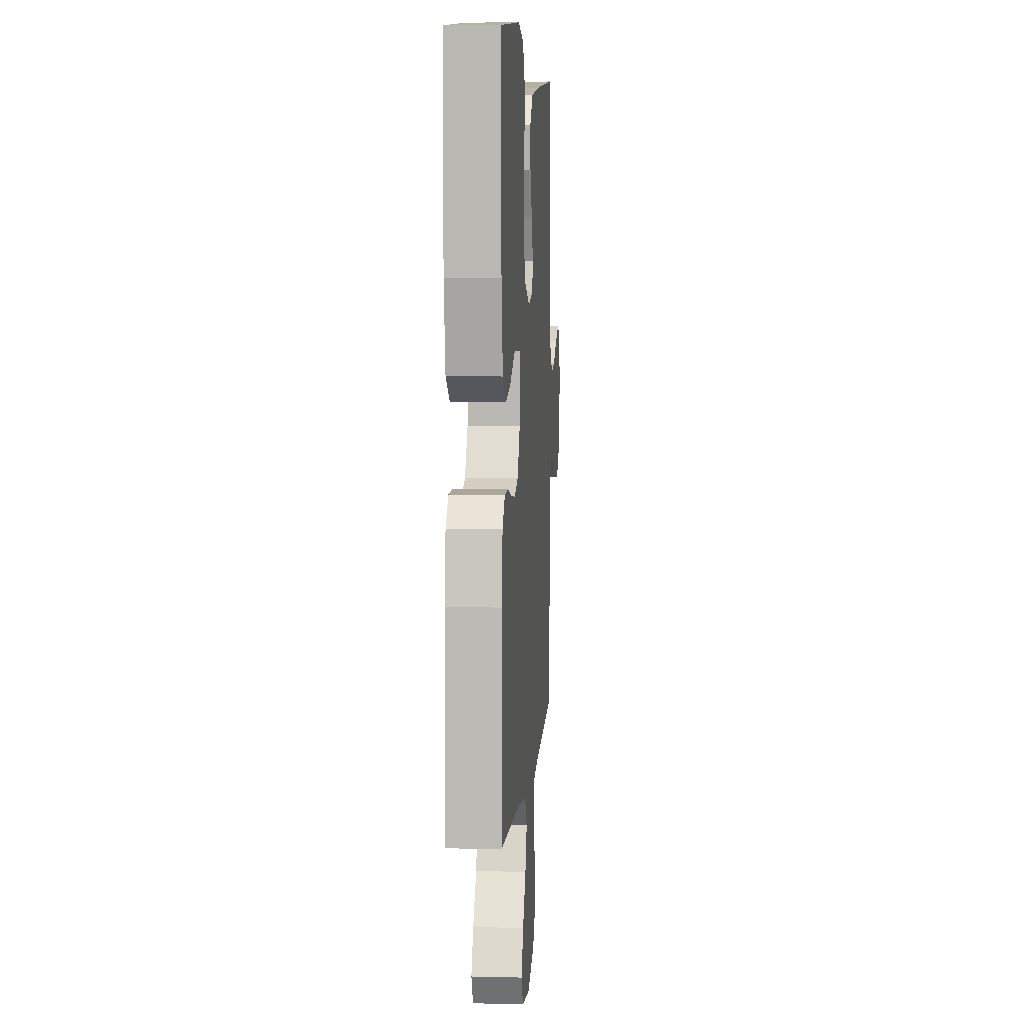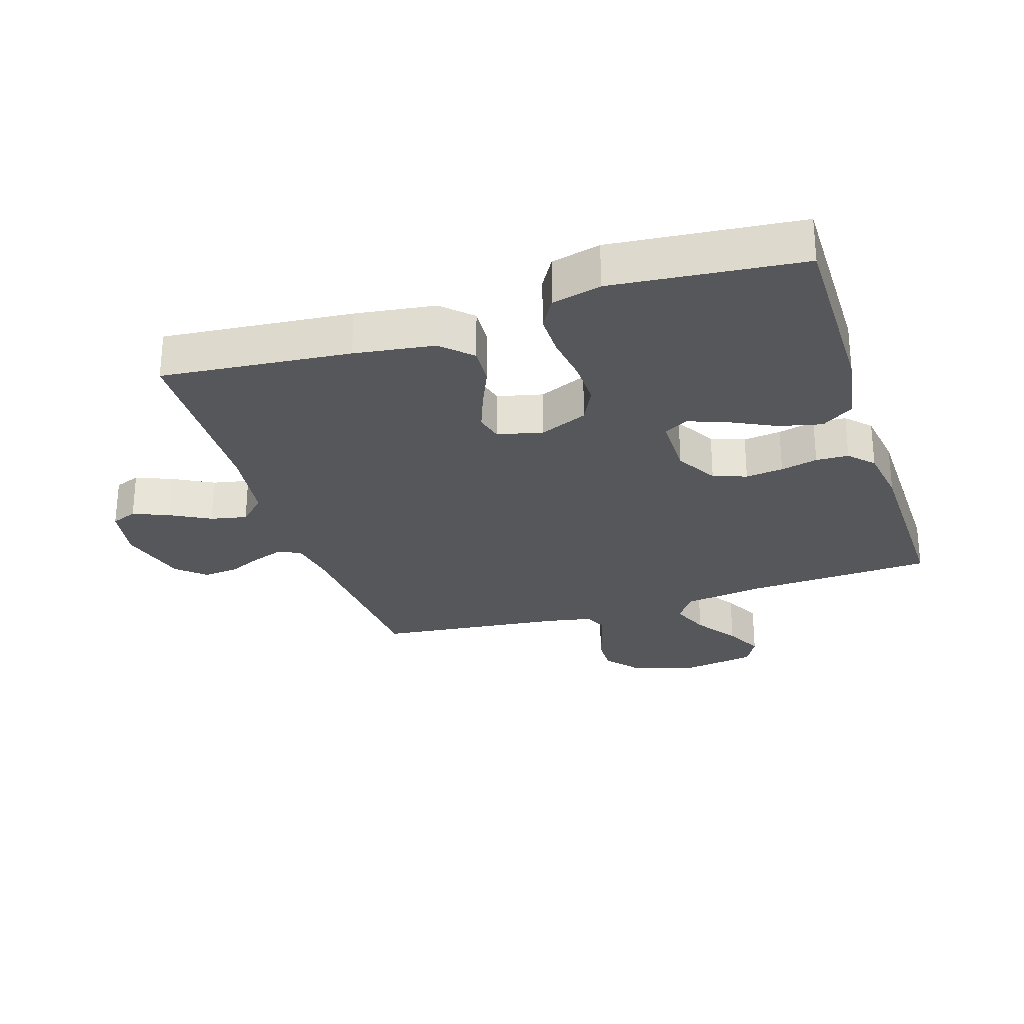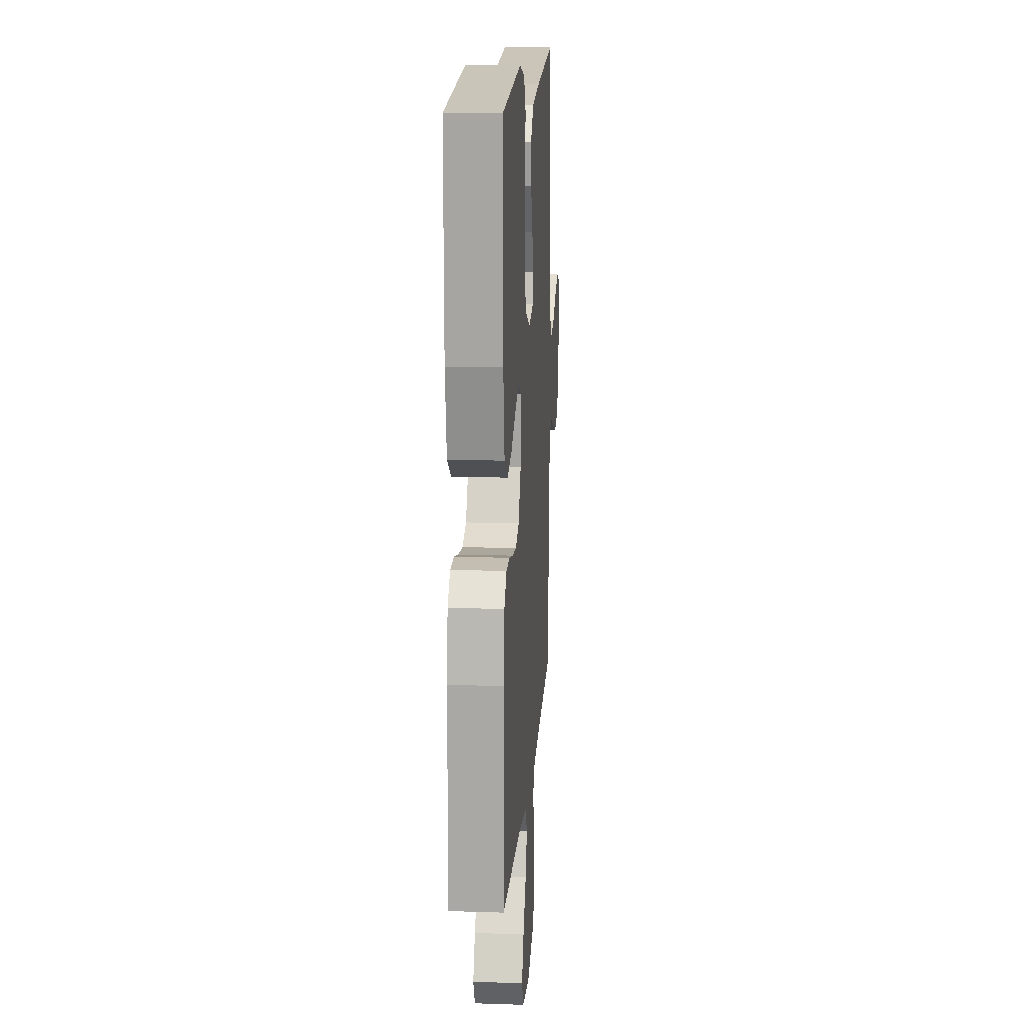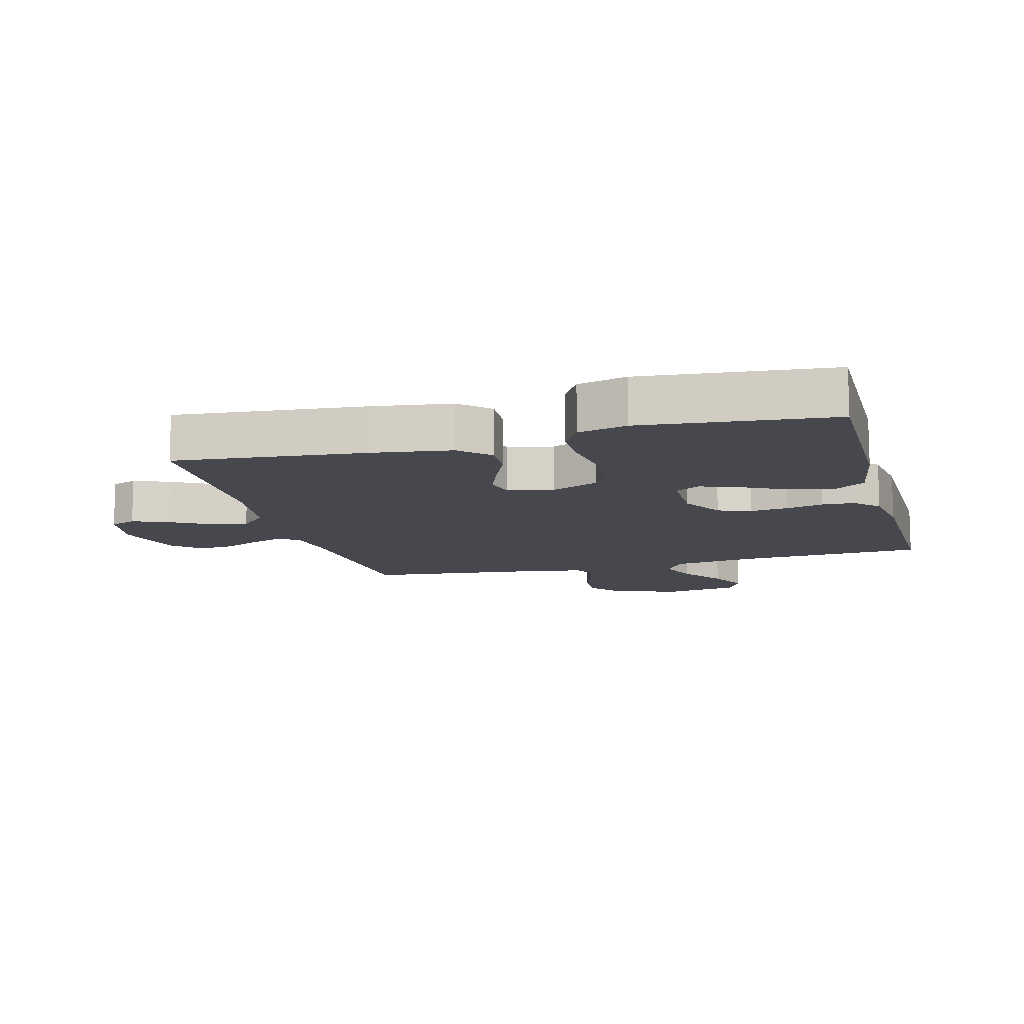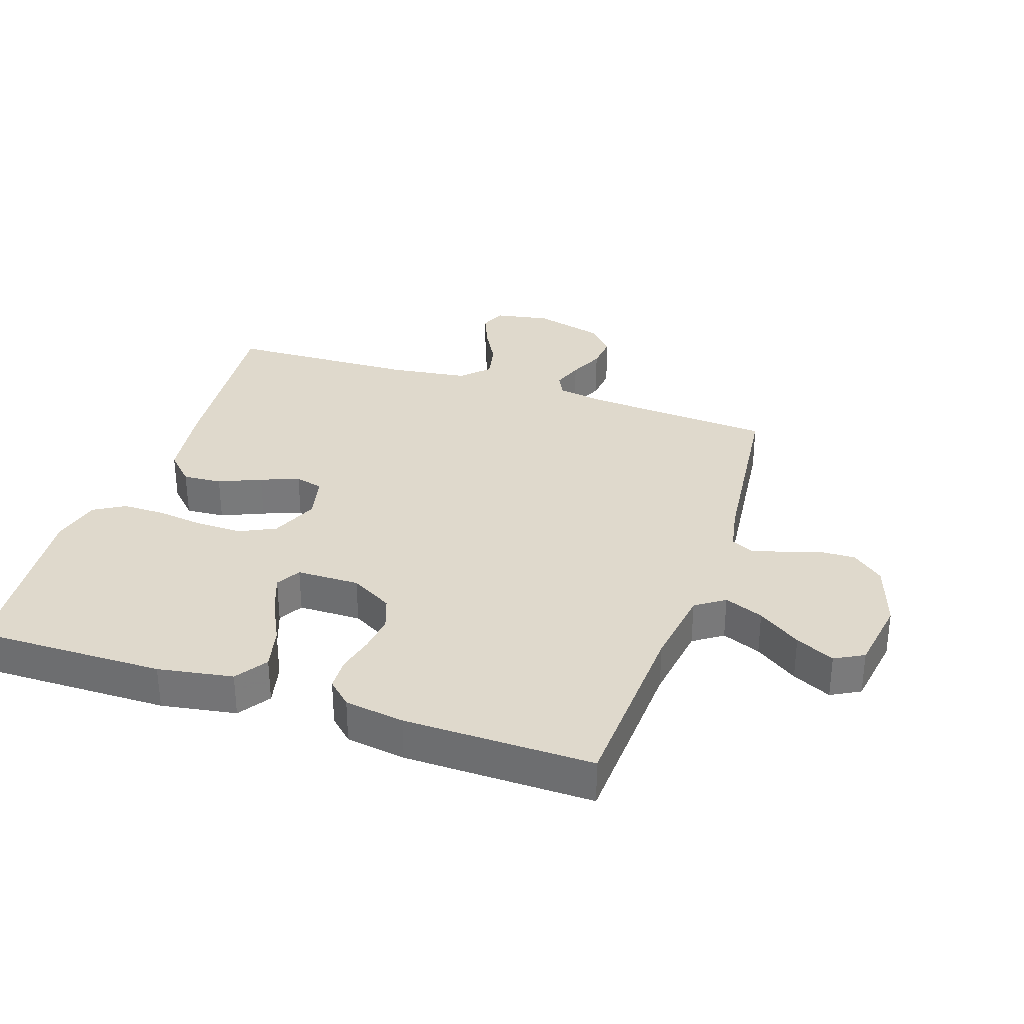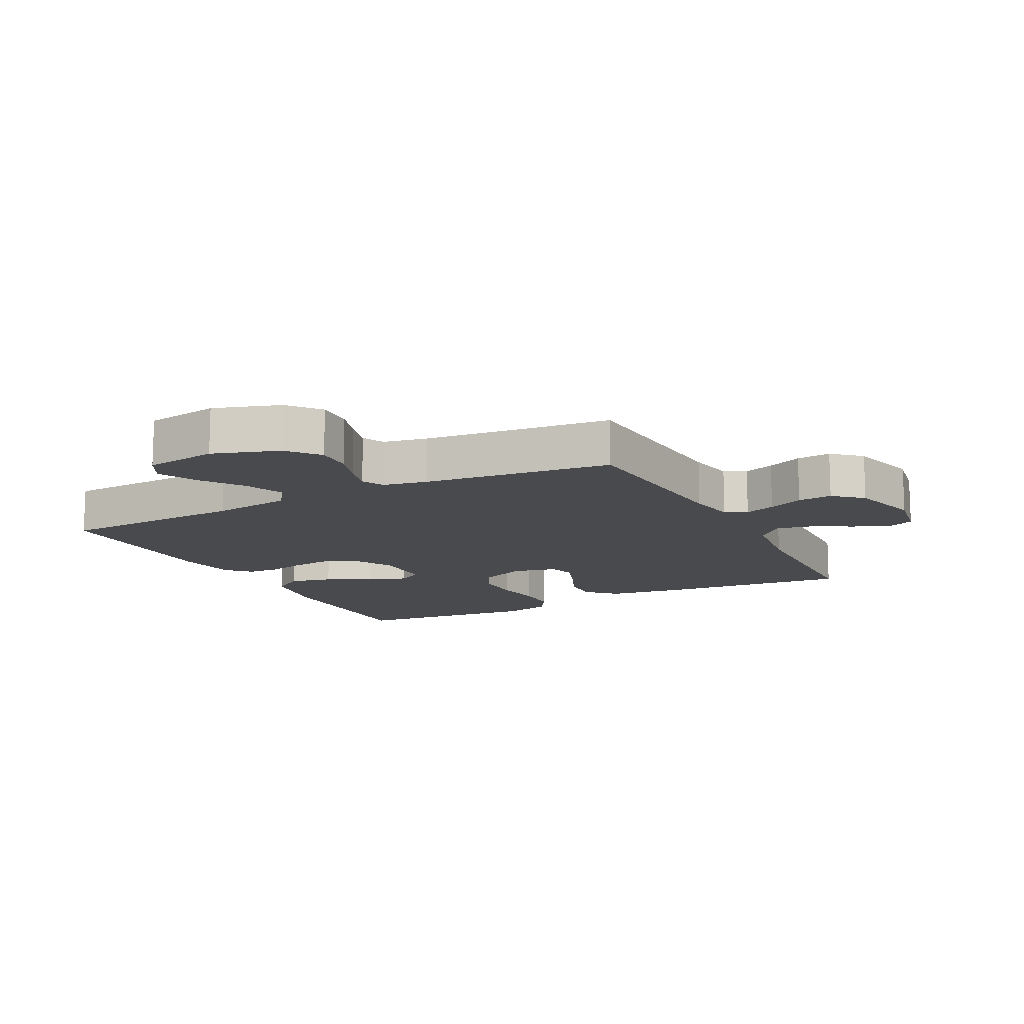
<metadata>
{"format":"obj","ext":"obj","renderer":"f3d","projection":"perspective","resolution":1024,"background":"white","views":[{"elev":6.1,"azim":94.2,"up":"+Z"},{"elev":-27.4,"azim":17.9,"up":"+Y"},{"elev":15.0,"azim":94.0,"up":"+Z"},{"elev":-11.8,"azim":15.2,"up":"+Y"},{"elev":32.3,"azim":108.6,"up":"+Y"},{"elev":-13.0,"azim":-152.6,"up":"+Y"}]}
</metadata>
<code>
v -0.5 0.07 -0.5
v -0.521 0.07 -0.2
v -0.534 0.07 -0.123
v -0.569 0.07 -0.106
v -0.618 0.07 -0.123
v -0.674 0.07 -0.148
v -0.729 0.07 -0.153
v -0.774 0.07 -0.113
v -0.804 0.07 0
v -0.788 0.07 0.088
v -0.747 0.07 0.104
v -0.689 0.07 0.08
v -0.627 0.07 0.046
v -0.569 0.07 0.034
v -0.527 0.07 0.075
v -0.51 0.07 0.2
v -0.5 0.07 0.5
v -0.2 0.07 0.471
v -0.073 0.07 0.453
v -0.027 0.07 0.408
v -0.031 0.07 0.346
v -0.06 0.07 0.279
v -0.083 0.07 0.218
v -0.072 0.07 0.174
v 0 0.07 0.157
v 0.076 0.07 0.189
v 0.104 0.07 0.246
v 0.103 0.07 0.319
v 0.093 0.07 0.394
v 0.093 0.07 0.462
v 0.122 0.07 0.511
v 0.2 0.07 0.53
v 0.5 0.07 0.5
v 0.497 0.07 0.2
v 0.477 0.07 0.081
v 0.426 0.07 0.047
v 0.358 0.07 0.063
v 0.286 0.07 0.099
v 0.224 0.07 0.122
v 0.185 0.07 0.1
v 0.184 0.07 0
v 0.222 0.07 -0.067
v 0.275 0.07 -0.086
v 0.335 0.07 -0.079
v 0.394 0.07 -0.065
v 0.446 0.07 -0.067
v 0.482 0.07 -0.105
v 0.496 0.07 -0.2
v 0.5 0.07 -0.5
v 0.2 0.07 -0.514
v 0.072 0.07 -0.532
v 0.04 0.07 -0.578
v 0.065 0.07 -0.64
v 0.112 0.07 -0.708
v 0.142 0.07 -0.77
v 0.117 0.07 -0.816
v 0 0.07 -0.834
v -0.106 0.07 -0.799
v -0.147 0.07 -0.749
v -0.145 0.07 -0.691
v -0.126 0.07 -0.634
v -0.112 0.07 -0.583
v -0.129 0.07 -0.548
v -0.2 0.07 -0.534
v -0.5 0 -0.5
v -0.521 0 -0.2
v -0.534 0 -0.123
v -0.569 0 -0.106
v -0.618 0 -0.123
v -0.674 0 -0.148
v -0.729 0 -0.153
v -0.774 0 -0.113
v -0.804 0 0
v -0.788 0 0.088
v -0.747 0 0.104
v -0.689 0 0.08
v -0.627 0 0.046
v -0.569 0 0.034
v -0.527 0 0.075
v -0.51 0 0.2
v -0.5 0 0.5
v -0.2 0 0.471
v -0.073 0 0.453
v -0.027 0 0.408
v -0.031 0 0.346
v -0.06 0 0.279
v -0.083 0 0.218
v -0.072 0 0.174
v 0 0 0.157
v 0.076 0 0.189
v 0.104 0 0.246
v 0.103 0 0.319
v 0.093 0 0.394
v 0.093 0 0.462
v 0.122 0 0.511
v 0.2 0 0.53
v 0.5 0 0.5
v 0.497 0 0.2
v 0.477 0 0.081
v 0.426 0 0.047
v 0.358 0 0.063
v 0.286 0 0.099
v 0.224 0 0.122
v 0.185 0 0.1
v 0.184 0 0
v 0.222 0 -0.067
v 0.275 0 -0.086
v 0.335 0 -0.079
v 0.394 0 -0.065
v 0.446 0 -0.067
v 0.482 0 -0.105
v 0.496 0 -0.2
v 0.5 0 -0.5
v 0.2 0 -0.514
v 0.072 0 -0.532
v 0.04 0 -0.578
v 0.065 0 -0.64
v 0.112 0 -0.708
v 0.142 0 -0.77
v 0.117 0 -0.816
v 0 0 -0.834
v -0.106 0 -0.799
v -0.147 0 -0.749
v -0.145 0 -0.691
v -0.126 0 -0.634
v -0.112 0 -0.583
v -0.129 0 -0.548
v -0.2 0 -0.534
f 59 60 61
f 58 59 61
f 57 58 61
f 56 57 61
f 55 56 61
f 54 55 61
f 53 54 61
f 52 53 61 62
f 51 52 62 63
f 48 49 50
f 47 48 50
f 46 47 50
f 45 46 50
f 44 45 50
f 51 63 64
f 50 51 64
f 44 50 64
f 43 44 64
f 36 37 38
f 35 36 38
f 34 35 38
f 33 34 38
f 32 33 38
f 31 32 38
f 30 31 38
f 29 30 38
f 28 29 38
f 27 28 38 39
f 26 27 39 40
f 20 21 22
f 19 20 22
f 18 19 22
f 17 18 22
f 16 17 22
f 15 16 22 23
f 14 15 23 24
f 11 12 13
f 10 11 13
f 9 10 13
f 8 9 13
f 7 8 13
f 6 7 13
f 5 6 13
f 4 5 13 14
f 14 24 25
f 4 14 25
f 3 4 25
f 64 1 2
f 43 64 2
f 42 43 2
f 26 40 41
f 26 41 42
f 25 26 42
f 3 25 42
f 2 3 42
f 125 124 123
f 125 123 122
f 125 122 121
f 125 121 120
f 125 120 119
f 125 119 118
f 125 118 117
f 126 125 117 116
f 127 126 116 115
f 114 113 112
f 114 112 111
f 114 111 110
f 114 110 109
f 114 109 108
f 128 127 115
f 128 115 114
f 128 114 108
f 128 108 107
f 102 101 100
f 102 100 99
f 102 99 98
f 102 98 97
f 102 97 96
f 102 96 95
f 102 95 94
f 102 94 93
f 102 93 92
f 103 102 92 91
f 104 103 91 90
f 86 85 84
f 86 84 83
f 86 83 82
f 86 82 81
f 86 81 80
f 87 86 80 79
f 88 87 79 78
f 77 76 75
f 77 75 74
f 77 74 73
f 77 73 72
f 77 72 71
f 77 71 70
f 77 70 69
f 78 77 69 68
f 89 88 78
f 89 78 68
f 89 68 67
f 66 65 128
f 66 128 107
f 66 107 106
f 105 104 90
f 106 105 90
f 106 90 89
f 106 89 67
f 106 67 66
f 1 65 66 2
f 2 66 67 3
f 3 67 68 4
f 4 68 69 5
f 5 69 70 6
f 6 70 71 7
f 7 71 72 8
f 8 72 73 9
f 9 73 74 10
f 10 74 75 11
f 11 75 76 12
f 12 76 77 13
f 13 77 78 14
f 14 78 79 15
f 15 79 80 16
f 16 80 81 17
f 17 81 82 18
f 18 82 83 19
f 19 83 84 20
f 20 84 85 21
f 21 85 86 22
f 22 86 87 23
f 23 87 88 24
f 24 88 89 25
f 25 89 90 26
f 26 90 91 27
f 27 91 92 28
f 28 92 93 29
f 29 93 94 30
f 30 94 95 31
f 31 95 96 32
f 32 96 97 33
f 33 97 98 34
f 34 98 99 35
f 35 99 100 36
f 36 100 101 37
f 37 101 102 38
f 38 102 103 39
f 39 103 104 40
f 40 104 105 41
f 41 105 106 42
f 42 106 107 43
f 43 107 108 44
f 44 108 109 45
f 45 109 110 46
f 46 110 111 47
f 47 111 112 48
f 48 112 113 49
f 49 113 114 50
f 50 114 115 51
f 51 115 116 52
f 52 116 117 53
f 53 117 118 54
f 54 118 119 55
f 55 119 120 56
f 56 120 121 57
f 57 121 122 58
f 58 122 123 59
f 59 123 124 60
f 60 124 125 61
f 61 125 126 62
f 62 126 127 63
f 63 127 128 64
f 64 128 65 1

</code>
